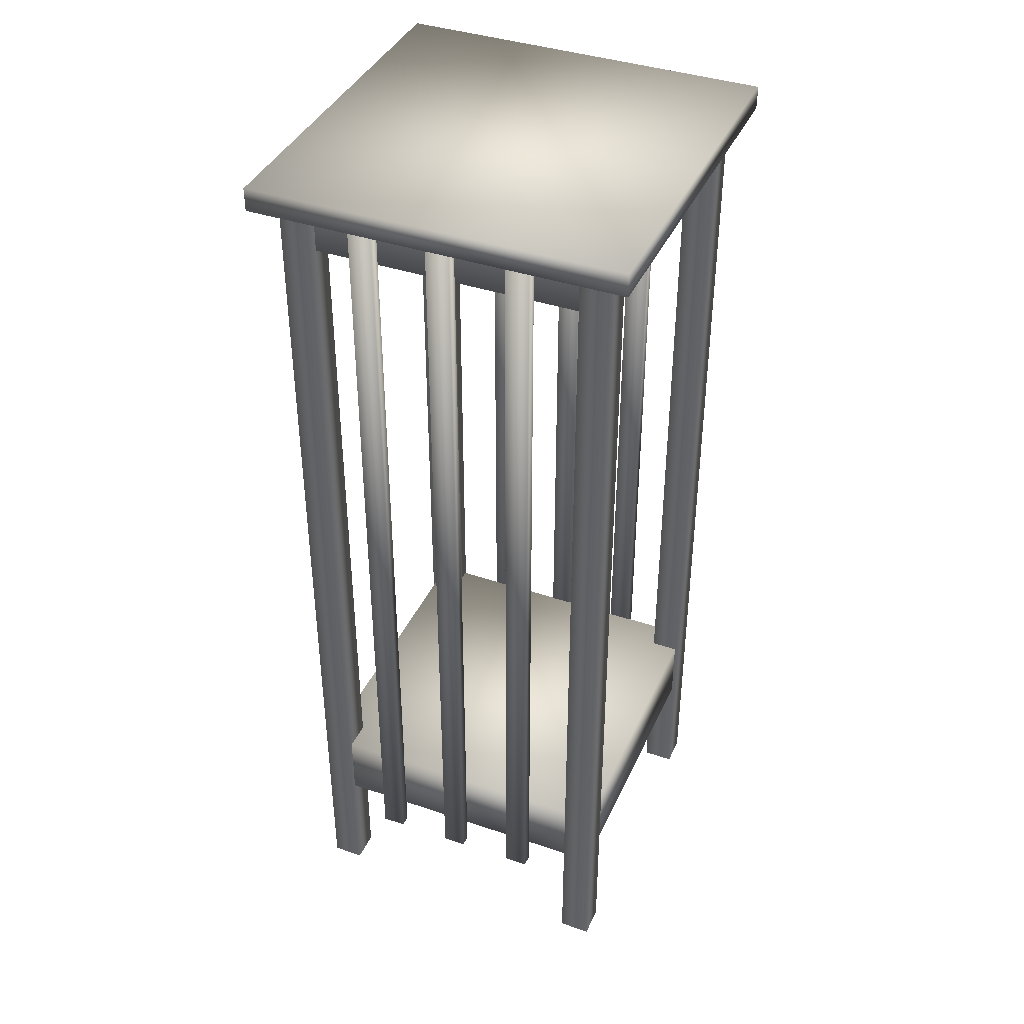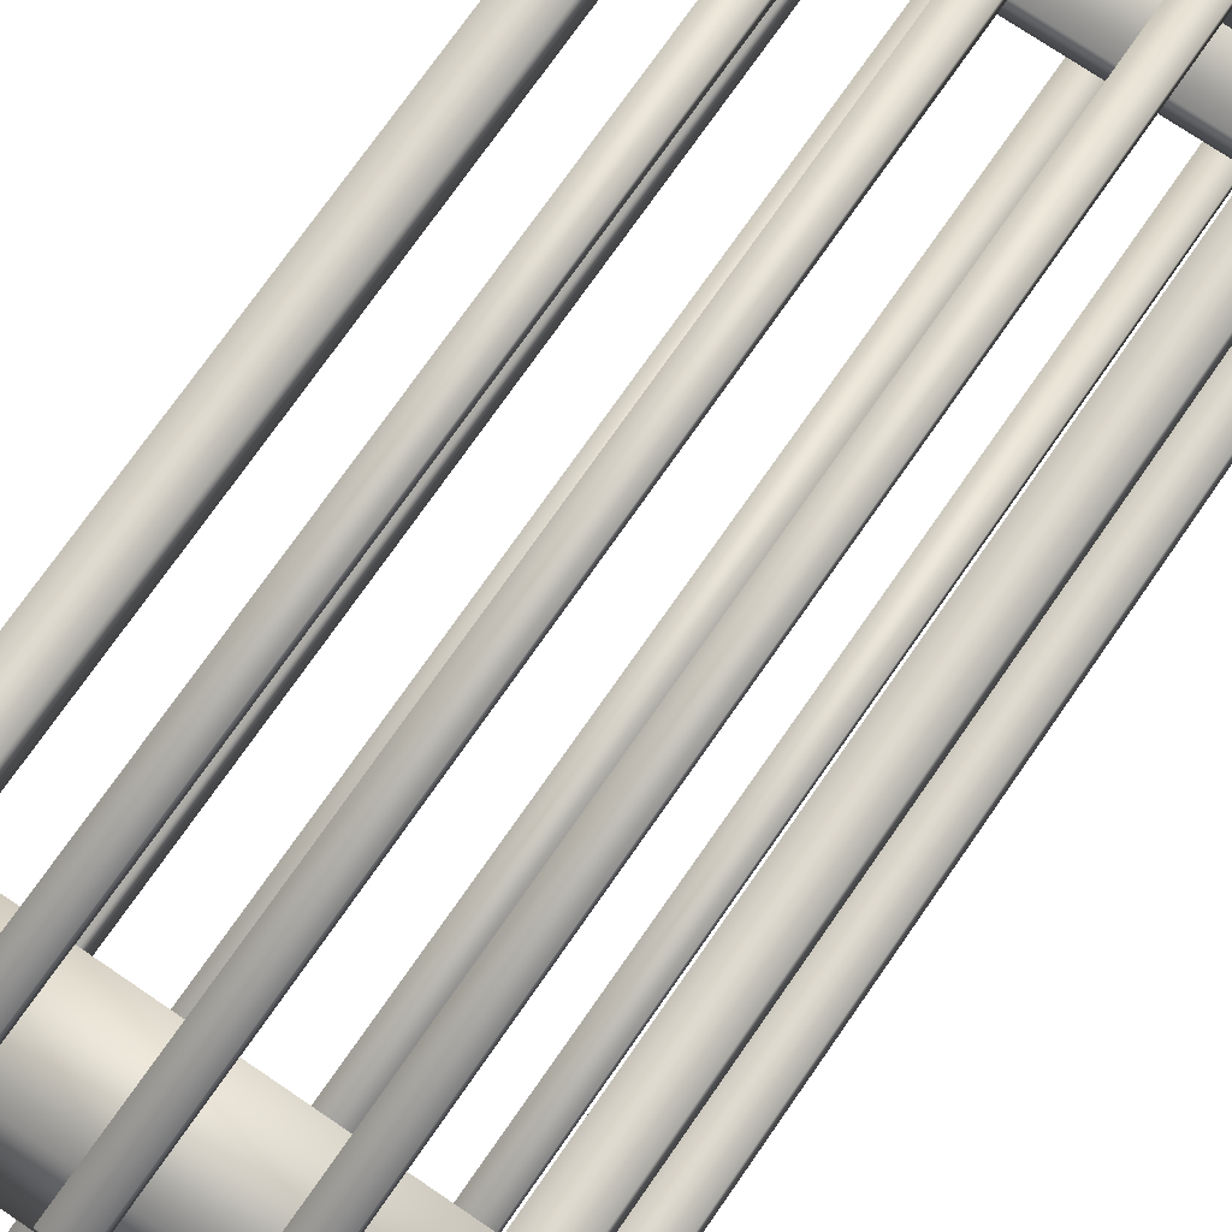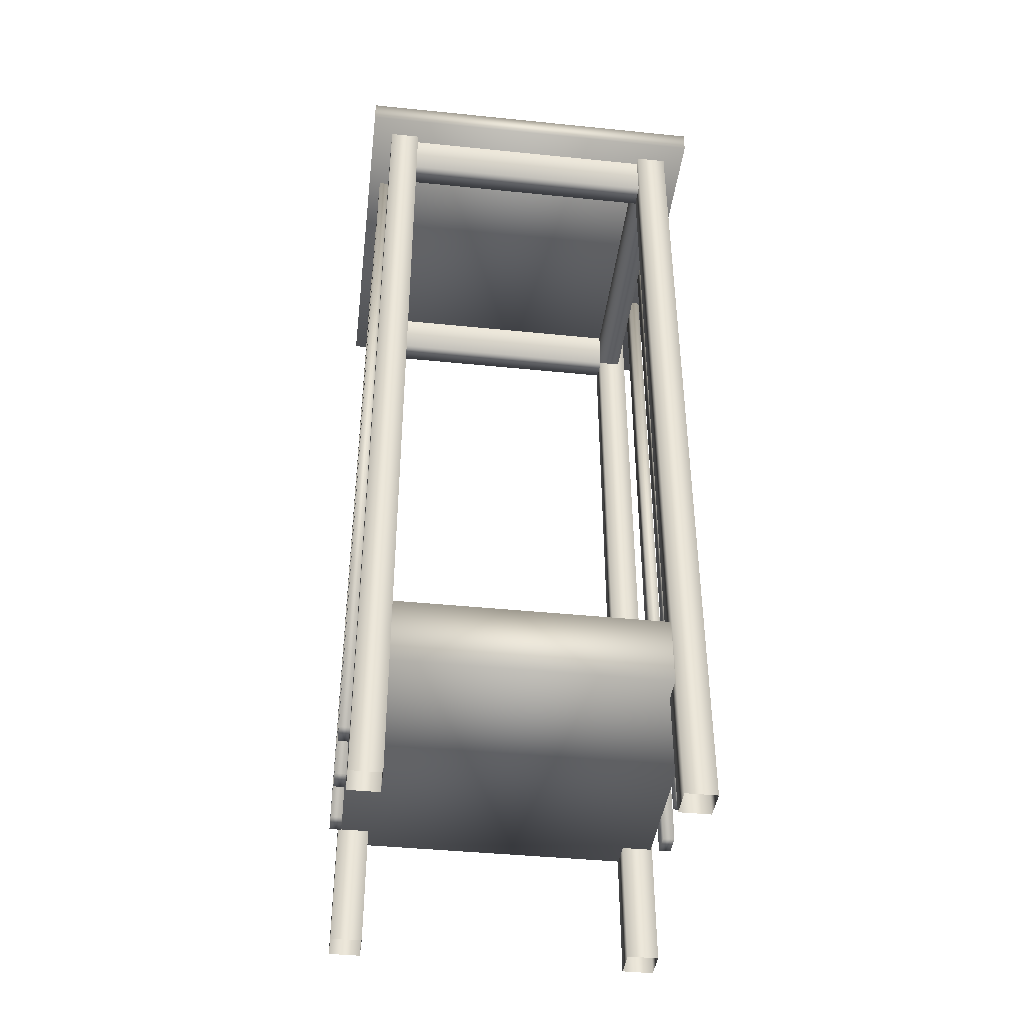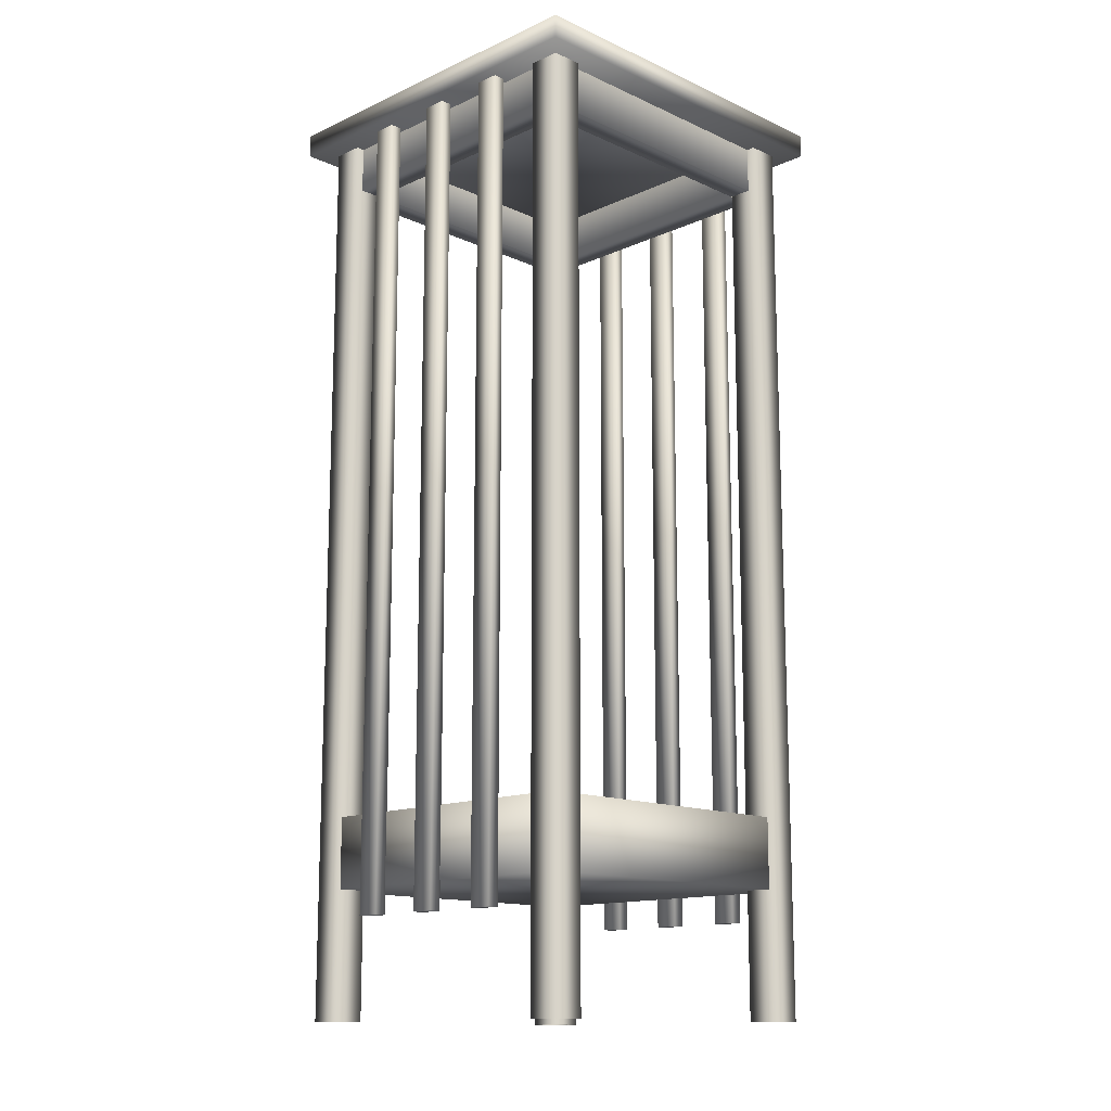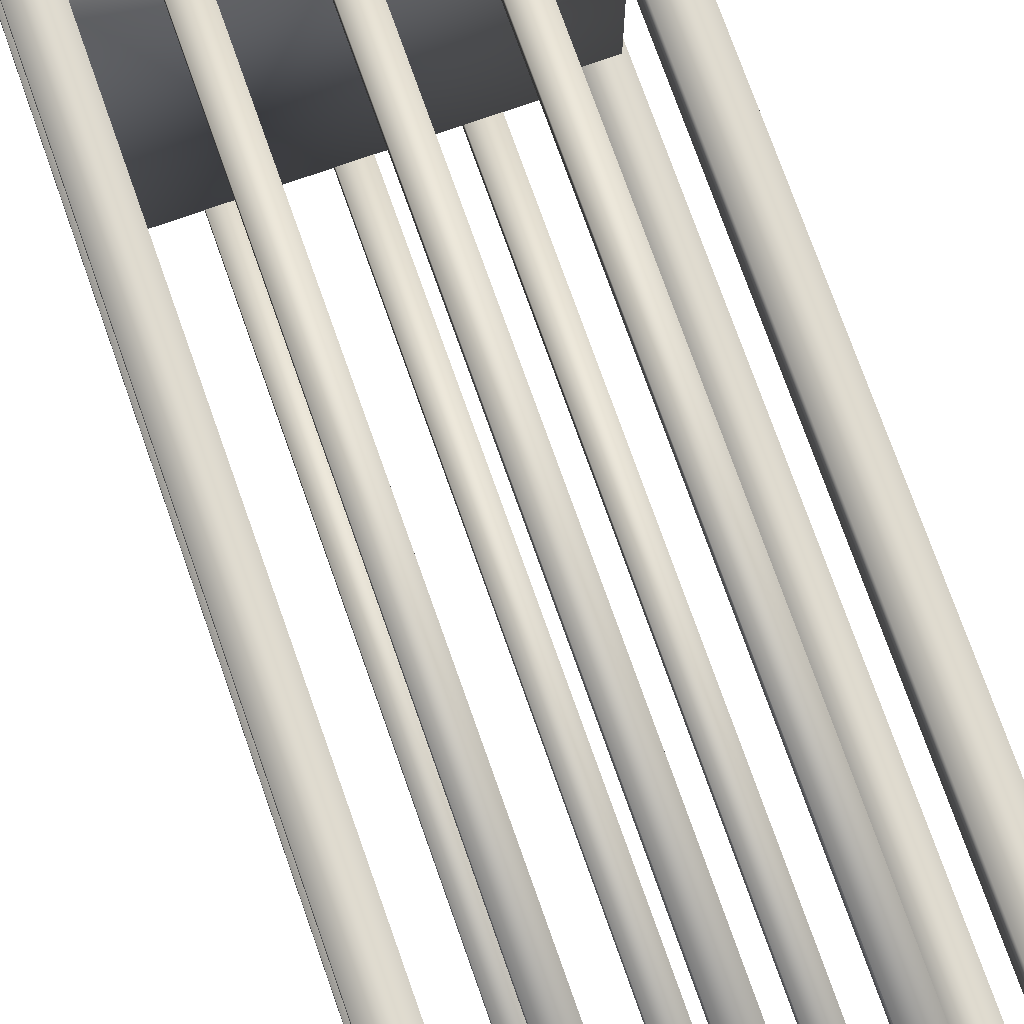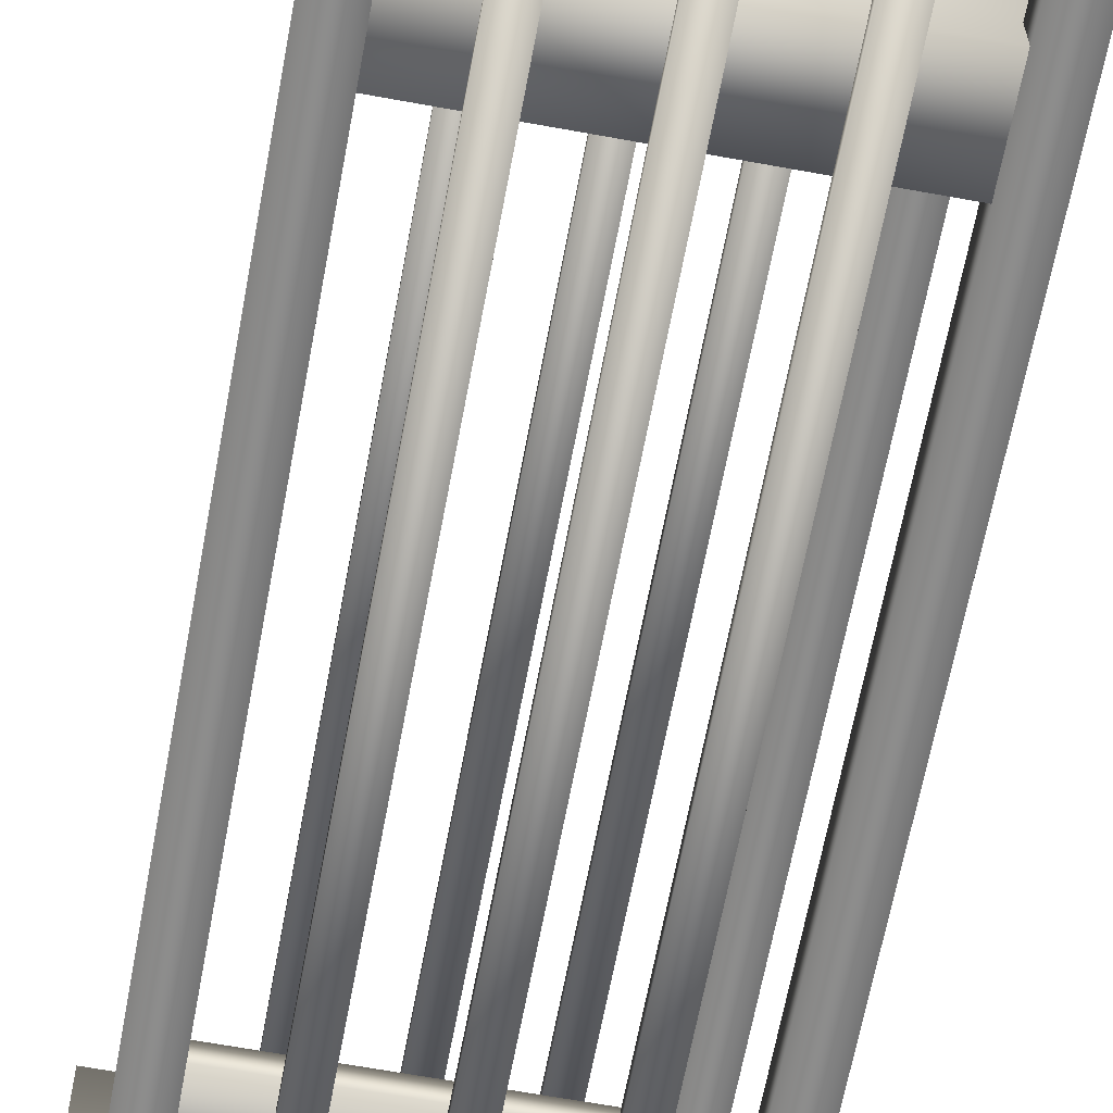
<metadata>
{"format":"obj","ext":"obj","renderer":"f3d","projection":"perspective","resolution":1024,"background":"white","views":[{"elev":39.7,"azim":-157.2,"up":"+Y"},{"elev":72.1,"azim":34.5,"up":"+Z"},{"elev":-41.8,"azim":83.0,"up":"+Y"},{"elev":-13.8,"azim":-135.0,"up":"+Y"},{"elev":74.1,"azim":160.6,"up":"+Z"},{"elev":-64.3,"azim":-10.5,"up":"+Z"}]}
</metadata>
<code>
v 0.2274 0.9512 0.3932
v 0.2274 0.1249 0.3932
v 0.2036 0.1249 0.3932
v 0.2036 0.9512 0.3932
v 0.2274 0.9512 0.3813
v 0.2274 0.1249 0.3813
v 0.2036 0.1249 0.3813
v 0.2036 0.9512 0.3813
v 0.148 0.9512 0.3932
v 0.148 0.1249 0.3932
v 0.1242 0.1249 0.3932
v 0.1242 0.9512 0.3932
v 0.1242 0.9512 0.3813
v 0.1242 0.1249 0.3813
v 0.148 0.1249 0.3813
v 0.148 0.9512 0.3813
v 0.3067 0.9512 0.3932
v 0.3067 0.1249 0.3932
v 0.2829 0.1249 0.3932
v 0.2829 0.9512 0.3932
v 0.2829 0.9512 0.3813
v 0.2829 0.1249 0.3813
v 0.3067 0.1249 0.3813
v 0.3067 0.9512 0.3813
v 0.2274 0.9512 0.03776
v 0.2274 0.1249 0.03776
v 0.2036 0.1249 0.03776
v 0.2036 0.9512 0.03776
v 0.2036 0.9512 0.04966
v 0.2036 0.1249 0.04966
v 0.2274 0.1249 0.04966
v 0.2274 0.9512 0.04966
v 0.148 0.9512 0.03776
v 0.148 0.1249 0.03776
v 0.1242 0.1249 0.03776
v 0.1242 0.9512 0.03776
v 0.1242 0.9512 0.04966
v 0.1242 0.1249 0.04966
v 0.148 0.1249 0.04966
v 0.148 0.9512 0.04966
v 0.3067 0.9512 0.03776
v 0.3067 0.1249 0.03776
v 0.2829 0.1249 0.03776
v 0.2829 0.9512 0.03776
v 0.2829 0.9512 0.04966
v 0.2829 0.1249 0.04966
v 0.3067 0.1249 0.04966
v 0.3067 0.9512 0.04966
v 0.3752 0.951 0.3515
v 0.3752 0.9033 0.3515
v 0.3514 0.9033 0.3515
v 0.3514 0.951 0.3515
v 0.3752 0.951 0.07928
v 0.3752 0.9033 0.07928
v 0.3514 0.9033 0.07928
v 0.3514 0.951 0.07928
v 0.07958 0.951 0.3515
v 0.07958 0.9033 0.3515
v 0.05577 0.9033 0.3515
v 0.05577 0.951 0.3515
v 0.05577 0.951 0.07928
v 0.05577 0.9033 0.07928
v 0.07958 0.9033 0.07928
v 0.07958 0.951 0.07928
v 0.07941 0.951 0.3753
v 0.07941 0.9033 0.3753
v 0.07941 0.9033 0.3515
v 0.07941 0.951 0.3515
v 0.3516 0.951 0.3515
v 0.3516 0.9033 0.3515
v 0.3516 0.9033 0.3753
v 0.3516 0.951 0.3753
v 0.07941 0.951 0.07945
v 0.07941 0.9033 0.07945
v 0.0794 0.9033 0.05565
v 0.0794 0.951 0.05565
v 0.3516 0.951 0.05564
v 0.3516 0.9033 0.05564
v 0.3516 0.9033 0.07945
v 0.3516 0.951 0.07945
v 0.3835 0.9517 0.07913
v 0.3835 0.025 0.07913
v 0.3518 0.025 0.07913
v 0.3518 0.9517 0.07913
v 0.3835 0.9517 0.04739
v 0.3835 0.025 0.04739
v 0.3518 0.025 0.04739
v 0.3518 0.9517 0.04739
v 0.04742 0.9517 0.07939
v 0.04742 0.025 0.07939
v 0.07917 0.025 0.07939
v 0.07917 0.9517 0.07939
v 0.07917 0.9517 0.04764
v 0.07917 0.025 0.04764
v 0.04742 0.025 0.04764
v 0.04742 0.9517 0.04764
v 0.3835 0.9517 0.3833
v 0.3835 0.025 0.3833
v 0.3518 0.025 0.3833
v 0.3518 0.9517 0.3833
v 0.3518 0.9517 0.3516
v 0.3518 0.025 0.3516
v 0.3835 0.025 0.3516
v 0.3835 0.9517 0.3516
v 0.07917 0.9517 0.3836
v 0.07917 0.025 0.3836
v 0.04742 0.025 0.3836
v 0.04742 0.9517 0.3836
v 0.04742 0.9517 0.3518
v 0.04742 0.025 0.3518
v 0.07917 0.025 0.3518
v 0.07917 0.9517 0.3518
v 0.3797 0.1535 0.3818
v 0.3797 0.2249 0.3818
v 0.3797 0.2249 0.04916
v 0.3797 0.1535 0.04916
v 0.0512 0.2249 0.04916
v 0.0512 0.1535 0.04916
v 0.0512 0.2249 0.3818
v 0.0512 0.1535 0.3818
v 0.4059 0.9512 0.406
v 0.406 0.9512 0.025
v 0.025 0.9512 0.025
v 0.025 0.9512 0.4059
v 0.4059 0.975 0.406
v 0.406 0.975 0.025
v 0.025 0.975 0.025
v 0.025 0.975 0.4059
f 2 3 1
f 3 4 1
f 7 6 8
f 6 5 8
f 3 7 4
f 7 8 4
f 1 4 5
f 4 8 5
f 6 2 5
f 2 1 5
f 6 7 2
f 7 3 2
f 10 11 9
f 11 12 9
f 14 15 13
f 15 16 13
f 11 14 12
f 14 13 12
f 9 12 16
f 12 13 16
f 15 10 16
f 10 9 16
f 15 14 10
f 14 11 10
f 18 19 17
f 19 20 17
f 22 23 21
f 23 24 21
f 19 22 20
f 22 21 20
f 17 20 24
f 20 21 24
f 23 18 24
f 18 17 24
f 23 22 18
f 22 19 18
f 27 26 28
f 26 25 28
f 31 30 32
f 30 29 32
f 30 27 29
f 27 28 29
f 28 25 29
f 25 32 29
f 26 31 25
f 31 32 25
f 30 31 27
f 31 26 27
f 35 34 36
f 34 33 36
f 39 38 40
f 38 37 40
f 38 35 37
f 35 36 37
f 36 33 37
f 33 40 37
f 34 39 33
f 39 40 33
f 38 39 35
f 39 34 35
f 43 42 44
f 42 41 44
f 47 46 48
f 46 45 48
f 46 43 45
f 43 44 45
f 44 41 45
f 41 48 45
f 42 47 41
f 47 48 41
f 46 47 43
f 47 42 43
f 51 55 52
f 55 56 52
f 54 50 53
f 50 49 53
f 54 55 50
f 55 51 50
f 59 62 60
f 62 61 60
f 63 58 64
f 58 57 64
f 63 62 58
f 62 59 58
f 67 70 68
f 70 69 68
f 71 66 72
f 66 65 72
f 71 70 66
f 70 67 66
f 75 78 76
f 78 77 76
f 79 74 80
f 74 73 80
f 79 78 74
f 78 75 74
f 82 83 81
f 83 84 81
f 87 86 88
f 86 85 88
f 83 87 84
f 87 88 84
f 86 82 85
f 82 81 85
f 91 90 92
f 90 89 92
f 95 94 96
f 94 93 96
f 94 91 93
f 91 92 93
f 90 95 89
f 95 96 89
f 98 99 97
f 99 100 97
f 102 103 101
f 103 104 101
f 99 102 100
f 102 101 100
f 103 98 104
f 98 97 104
f 106 107 105
f 107 108 105
f 110 111 109
f 111 112 109
f 111 106 112
f 106 105 112
f 107 110 108
f 110 109 108
f 114 115 113
f 115 116 113
f 115 117 116
f 117 118 116
f 117 119 118
f 119 120 118
f 119 114 120
f 114 113 120
f 115 114 117
f 114 119 117
f 118 120 116
f 120 113 116
f 122 123 121
f 123 124 121
f 127 126 128
f 126 125 128
f 125 126 121
f 126 122 121
f 126 127 122
f 127 123 122
f 127 128 123
f 128 124 123
f 128 125 124
f 125 121 124

</code>
